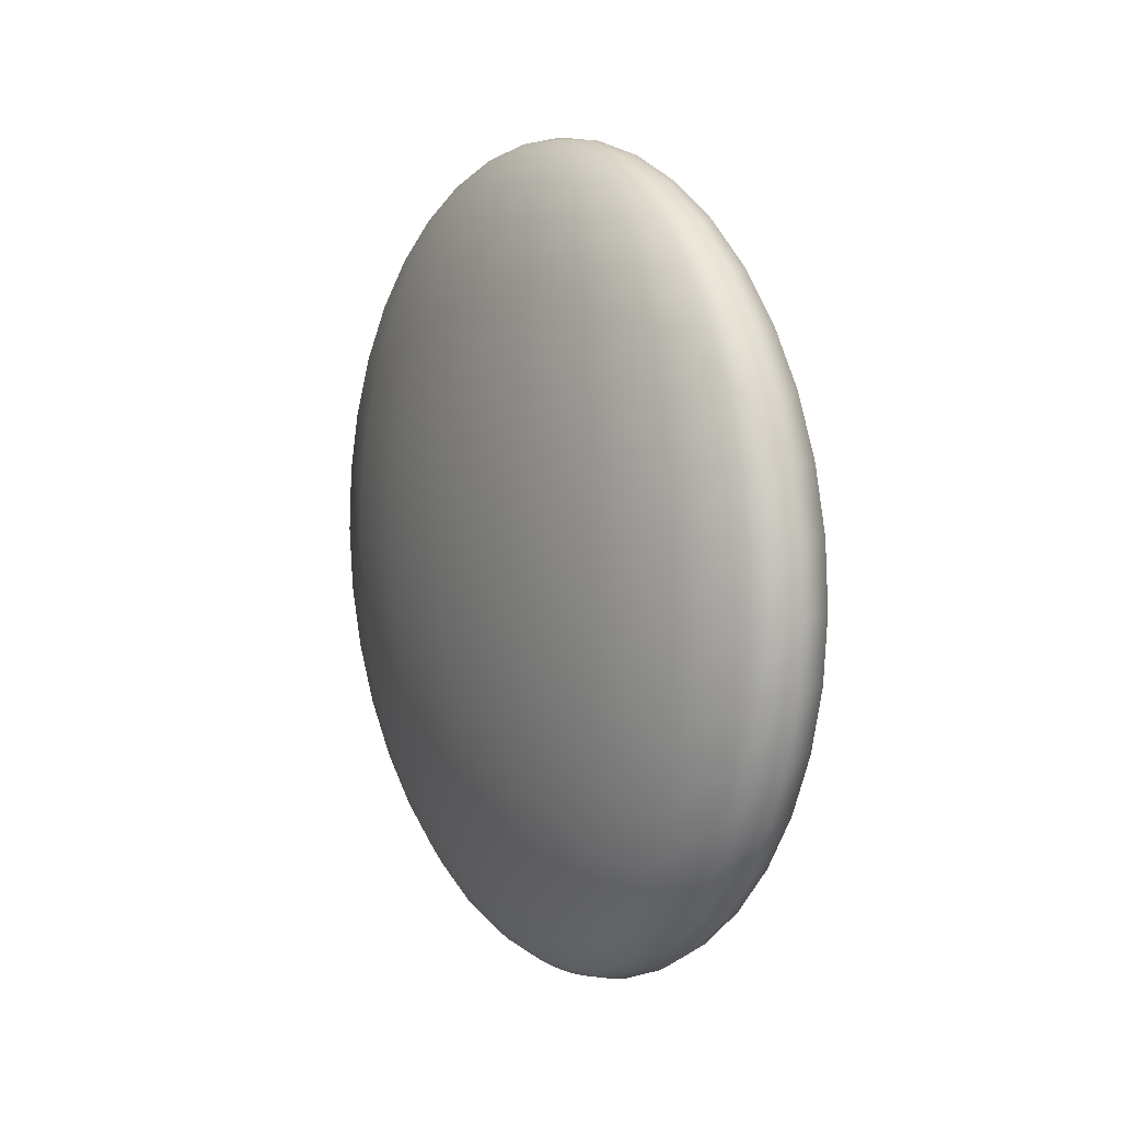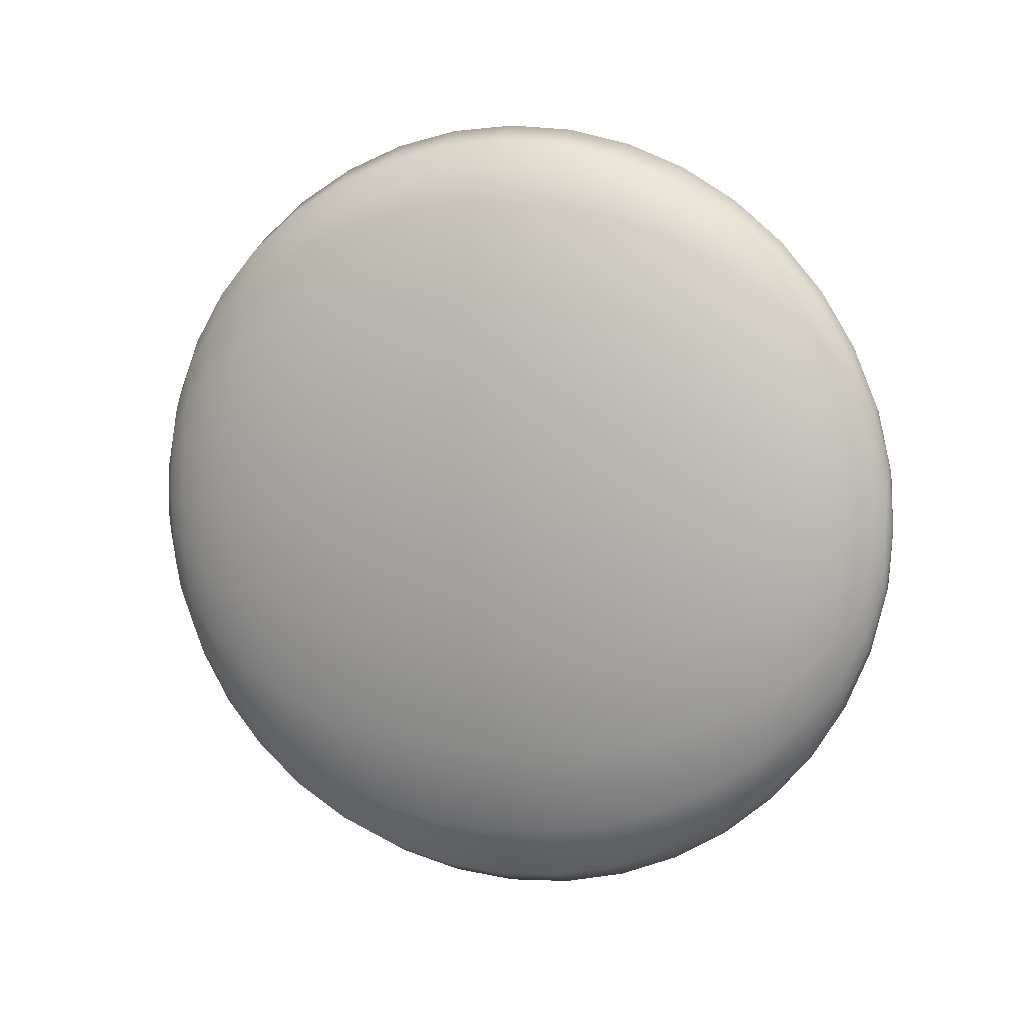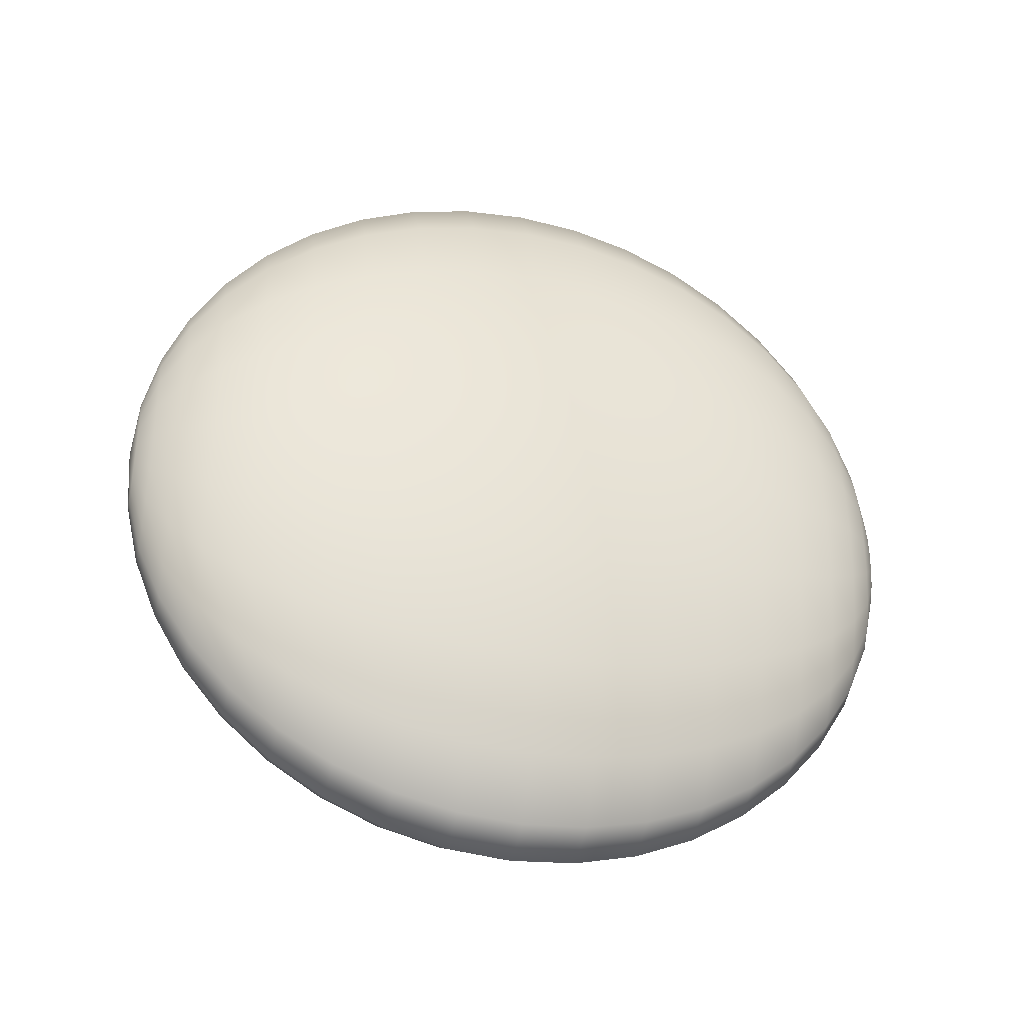
<metadata>
{"format":"obj","ext":"obj","renderer":"f3d","projection":"perspective","resolution":1024,"background":"white","views":[{"elev":8.0,"azim":-29.5,"up":"+Y"},{"elev":8.2,"azim":109.5,"up":"+Z"},{"elev":-34.5,"azim":75.3,"up":"+Z"}]}
</metadata>
<code>
o Moto.029
v 0.05377 -1.125 -0.05506
v 0.1062 -1.083 -0.1088
v 0 -1.139 1e-06
v 0.04574 -1.125 -0.1047
v 0.05654 -1.125 1e-06
v 0.05377 -1.125 0.05506
v 0.1117 -1.083 1e-06
v 0.1062 -1.083 0.1088
v 0.1641 -1.015 1e-06
v 0.1561 -1.015 0.1598
v 0.2124 -0.9214 1e-06
v 0.1561 -1.015 -0.1598
v 0.1328 -1.015 -0.3039
v 0.202 -0.9214 -0.2069
v 0.1719 -0.9214 -0.3935
v 0.2431 -0.8054 -0.2489
v 0.2068 -0.8054 -0.4734
v 0.2556 -0.8054 1e-06
v 0.2781 -0.6695 -0.2847
v 0.2366 -0.6695 -0.5416
v 0.3063 -0.5171 -0.3136
v 0.2924 -0.6695 0
v 0.2781 -0.6695 0.2847
v 0.322 -0.5171 0
v 0.3063 -0.5171 0.3136
v 0.3437 -0.352 0
v 0.3269 -0.352 -0.3347
v 0.3269 -0.352 0.3347
v 0.357 -0.1782 0
v 0.3395 -0.1782 0.3476
v 0.3614 0 0
v 0.3395 -0.1782 -0.3476
v 0.2888 -0.1782 -0.6612
v 0.3437 -0 -0.352
v 0.2924 -0 -0.6695
v 0.3395 0.1782 -0.3476
v 0.357 0.1782 -0
v 0.3269 0.352 -0.3347
v 0.2888 0.1782 -0.6612
v 0.2098 0.1782 -0.9101
v 0.2781 0.352 -0.6367
v 0.202 0.352 -0.8763
v 0.2605 0.5171 -0.5965
v 0.1893 0.5171 -0.821
v 0.2366 0.6695 -0.5416
v 0.3063 0.5171 -0.3136
v 0.2781 0.6695 -0.2847
v 0.322 0.5171 -1e-06
v 0.3063 0.5171 0.3136
v 0.2924 0.6695 -1e-06
v 0.3437 0.352 -0
v 0.3269 0.352 0.3347
v 0.3395 0.1782 0.3476
v 0.2781 0.352 0.6367
v 0.2888 0.1782 0.6612
v 0.202 0.352 0.8763
v 0.2605 0.5171 0.5965
v 0.2366 0.6695 0.5416
v 0.1893 0.5171 0.821
v 0.09952 0.5171 0.9651
v 0.1719 0.6695 0.7454
v 0.09036 0.6695 0.8763
v 0.1502 0.8054 0.6515
v 0.07898 0.8054 0.7659
v 0.2068 0.8054 0.4734
v 0.1249 0.9214 0.5416
v 0.06565 0.9214 0.6367
v 0.1719 0.9214 0.3935
v 0.09645 1.015 0.4183
v 0.05071 1.015 0.4918
v 0.06565 1.083 0.2847
v 0.1328 1.015 0.3039
v 0.1561 1.015 0.1598
v 0.09036 1.083 0.2069
v 0.1062 1.083 0.1088
v 0.04574 1.125 0.1047
v 0.05377 1.125 0.05506
v 0 1.139 -1e-06
v 0.03323 1.125 0.1441
v 0.01747 1.125 0.1694
v 0.03451 1.083 0.3347
v 0 1.125 0.1782
v 0 1.083 0.352
v -0.01747 1.125 0.1694
v -0.03451 1.083 0.3347
v -0.03323 1.125 0.1441
v -0.04574 1.125 0.1047
v -0.06565 1.083 0.2847
v -0.09645 1.015 0.4183
v -0.09036 1.083 0.2069
v -0.1328 1.015 0.3039
v -0.1062 1.083 0.1088
v -0.1561 1.015 0.1598
v -0.1117 1.083 -1e-06
v -0.05377 1.125 0.05506
v -0.05654 1.125 -1e-06
v -0.05377 1.125 -0.05506
v -0.1062 1.083 -0.1088
v -0.04574 1.125 -0.1047
v -0.09036 1.083 -0.2069
v -0.03323 1.125 -0.1441
v -0.06565 1.083 -0.2847
v -0.01747 1.125 -0.1695
v -0.03451 1.083 -0.3347
v 0 1.125 -0.1782
v 0.01747 1.125 -0.1695
v 0 1.083 -0.352
v 0 1.015 -0.5171
v 0.03451 1.083 -0.3347
v 0.05071 1.015 -0.4918
v 0.06565 1.083 -0.2847
v 0.09645 1.015 -0.4183
v 0.09036 1.083 -0.2069
v 0.03323 1.125 -0.1441
v 0.04574 1.125 -0.1047
v 0.05377 1.125 -0.05506
v 0.1062 1.083 -0.1088
v 0.05654 1.125 -1e-06
v 0.1117 1.083 -1e-06
v 0.1641 1.015 -1e-06
v 0.2124 0.9214 -1e-06
v 0.1561 1.015 -0.1598
v 0.202 0.9214 -0.2069
v 0.1328 1.015 -0.3039
v 0.1719 0.9214 -0.3935
v 0.2068 0.8054 -0.4734
v 0.1249 0.9214 -0.5416
v 0.1502 0.8054 -0.6515
v 0.06565 0.9214 -0.6367
v 0.07898 0.8054 -0.7659
v 0 0.9214 -0.6695
v 0 0.8054 -0.8054
v -0.06565 0.9214 -0.6367
v -0.1249 0.9214 -0.5416
v -0.05071 1.015 -0.4918
v -0.07898 0.8054 -0.7659
v -0.09036 0.6695 -0.8763
v -0.1502 0.8054 -0.6515
v -0.1719 0.6695 -0.7455
v -0.2068 0.8054 -0.4734
v -0.2366 0.6695 -0.5416
v -0.2431 0.8054 -0.2489
v -0.1719 0.9214 -0.3935
v -0.202 0.9214 -0.2069
v -0.1328 1.015 -0.3039
v -0.09645 1.015 -0.4183
v -0.1561 1.015 -0.1598
v -0.1641 1.015 -1e-06
v -0.2124 0.9214 -1e-06
v -0.2556 0.8054 -1e-06
v -0.202 0.9214 0.2069
v -0.2431 0.8054 0.2489
v -0.1719 0.9214 0.3935
v -0.2068 0.8054 0.4734
v -0.1249 0.9214 0.5416
v -0.1502 0.8054 0.6515
v -0.06565 0.9214 0.6367
v 0 0.9214 0.6695
v -0.05071 1.015 0.4918
v -0.07898 0.8054 0.7659
v -0.09036 0.6695 0.8763
v 0 0.8054 0.8054
v 0 0.6695 0.9214
v 0 0.5171 1.015
v 0 0.352 1.083
v -0.09952 0.5171 0.9651
v -0.1062 0.352 1.03
v -0.1893 0.5171 0.821
v -0.2605 0.5171 0.5965
v -0.1719 0.6695 0.7454
v -0.202 0.352 0.8763
v -0.2098 0.1782 0.9101
v -0.2781 0.352 0.6367
v -0.2888 0.1782 0.6612
v -0.3269 0.352 0.3347
v -0.3395 0.1782 0.3476
v -0.3437 0.352 -0
v -0.3063 0.5171 0.3136
v -0.322 0.5171 -1e-06
v -0.2781 0.6695 0.2847
v -0.2924 0.6695 -1e-06
v -0.2366 0.6695 0.5416
v -0.2781 0.6695 -0.2847
v -0.3063 0.5171 -0.3136
v -0.3269 0.352 -0.3347
v -0.2605 0.5171 -0.5965
v -0.2781 0.352 -0.6367
v -0.1893 0.5171 -0.821
v -0.202 0.352 -0.8763
v -0.09952 0.5171 -0.9651
v -0.1062 0.352 -1.03
v 0 0.5171 -1.015
v 0.09952 0.5171 -0.9651
v 0 0.6695 -0.9214
v 0 0.352 -1.083
v 0 0.1782 -1.125
v 0.1062 0.352 -1.03
v 0.1103 0.1782 -1.07
v 0.1117 -0 -1.083
v 0.1103 -0.1782 -1.07
v 0.2124 -0 -0.9214
v 0 -0 -1.139
v 0 -0.1782 -1.125
v -0.1117 -0 -1.083
v -0.2124 -0 -0.9214
v -0.1103 0.1782 -1.07
v -0.1103 -0.1782 -1.07
v -0.1062 -0.352 -1.03
v -0.2098 -0.1782 -0.9101
v -0.202 -0.352 -0.8763
v -0.2888 -0.1782 -0.6612
v -0.2781 -0.352 -0.6367
v -0.3395 -0.1782 -0.3476
v -0.2924 -0 -0.6695
v -0.3437 -0 -0.352
v -0.2888 0.1782 -0.6612
v -0.2098 0.1782 -0.9101
v -0.3395 0.1782 -0.3476
v -0.357 0.1782 -0
v -0.3614 0 0
v -0.357 -0.1782 0
v -0.3437 0 0.352
v -0.3395 -0.1782 0.3476
v -0.2924 0 0.6695
v -0.2888 -0.1782 0.6612
v -0.2124 0 0.9214
v -0.2098 -0.1782 0.9101
v -0.1117 0 1.083
v 0 0 1.139
v -0.1103 0.1782 1.07
v -0.1103 -0.1782 1.07
v -0.1062 -0.352 1.03
v 0 -0.1782 1.125
v 0 -0.352 1.083
v 0.1103 -0.1782 1.07
v 0.1062 -0.352 1.03
v 0.2098 -0.1782 0.9101
v 0.1117 0 1.083
v 0.2124 0 0.9214
v 0.1103 0.1782 1.07
v 0 0.1782 1.125
v 0.2098 0.1782 0.9101
v 0.1062 0.352 1.03
v 0.2924 0 0.6695
v 0.2888 -0.1782 0.6612
v 0.3437 0 0.352
v 0.2781 -0.352 0.6367
v 0.2605 -0.5171 0.5965
v 0.202 -0.352 0.8763
v 0.1893 -0.5171 0.821
v 0.1719 -0.6695 0.7455
v 0.09952 -0.5171 0.9651
v 0.09036 -0.6695 0.8763
v 0 -0.5171 1.015
v 0 -0.6695 0.9214
v -0.09952 -0.5171 0.9651
v -0.09036 -0.6695 0.8763
v -0.1893 -0.5171 0.821
v -0.2605 -0.5171 0.5965
v -0.202 -0.352 0.8763
v -0.1719 -0.6695 0.7455
v -0.1502 -0.8054 0.6515
v -0.2366 -0.6695 0.5416
v -0.2068 -0.8054 0.4734
v -0.2781 -0.6695 0.2847
v -0.2431 -0.8054 0.2489
v -0.2924 -0.6695 0
v -0.3063 -0.5171 0.3136
v -0.322 -0.5171 0
v -0.3269 -0.352 0.3347
v -0.3437 -0.352 0
v -0.2781 -0.352 0.6367
v -0.3269 -0.352 -0.3347
v -0.3063 -0.5171 -0.3136
v -0.2781 -0.6695 -0.2847
v -0.2605 -0.5171 -0.5965
v -0.2366 -0.6695 -0.5416
v -0.1893 -0.5171 -0.821
v -0.1719 -0.6695 -0.7454
v -0.09952 -0.5171 -0.9651
v -0.09036 -0.6695 -0.8763
v 0 -0.5171 -1.015
v 0.09952 -0.5171 -0.9651
v 0 -0.352 -1.083
v 0 -0.6695 -0.9214
v 0 -0.8054 -0.8054
v 0.09036 -0.6695 -0.8763
v 0.07898 -0.8054 -0.7659
v 0.1719 -0.6695 -0.7454
v 0.1502 -0.8054 -0.6515
v 0.1893 -0.5171 -0.821
v 0.2605 -0.5171 -0.5965
v 0.202 -0.352 -0.8763
v 0.2781 -0.352 -0.6367
v 0.2098 -0.1782 -0.9101
v 0.1062 -0.352 -1.03
v 0.1249 -0.9214 -0.5416
v 0.09645 -1.015 -0.4183
v 0.06565 -0.9214 -0.6367
v 0.05071 -1.015 -0.4918
v 0 -0.9214 -0.6695
v 0 -1.015 -0.5171
v -0.06565 -0.9214 -0.6367
v -0.1249 -0.9214 -0.5416
v -0.07898 -0.8054 -0.7659
v -0.05071 -1.015 -0.4918
v -0.03451 -1.083 -0.3347
v -0.09645 -1.015 -0.4183
v -0.06565 -1.083 -0.2847
v -0.1328 -1.015 -0.3039
v -0.09036 -1.083 -0.2069
v -0.1561 -1.015 -0.1598
v -0.1719 -0.9214 -0.3935
v -0.2068 -0.8054 -0.4734
v -0.202 -0.9214 -0.2069
v -0.2124 -0.9214 1e-06
v -0.2431 -0.8054 -0.2489
v -0.2556 -0.8054 1e-06
v -0.1641 -1.015 1e-06
v -0.202 -0.9214 0.2069
v -0.1561 -1.015 0.1598
v -0.1719 -0.9214 0.3935
v -0.1328 -1.015 0.3039
v -0.1249 -0.9214 0.5416
v -0.09645 -1.015 0.4183
v -0.06565 -0.9214 0.6367
v 0 -0.9214 0.6695
v -0.07898 -0.8054 0.7659
v -0.05071 -1.015 0.4918
v -0.03451 -1.083 0.3347
v 0 -1.015 0.5171
v 0 -1.083 0.352
v 0.05071 -1.015 0.4918
v 0.03451 -1.083 0.3347
v 0.09645 -1.015 0.4183
v 0.06565 -0.9214 0.6367
v 0.1249 -0.9214 0.5416
v 0.07898 -0.8054 0.7659
v 0 -0.8054 0.8054
v 0.1502 -0.8054 0.6515
v 0.2068 -0.8054 0.4734
v 0.2431 -0.8054 0.2489
v 0.2366 -0.6695 0.5416
v 0.1719 -0.9214 0.3935
v 0.1328 -1.015 0.3039
v 0.202 -0.9214 0.2069
v 0.09036 -1.083 0.2069
v 0.04574 -1.125 0.1047
v 0.06565 -1.083 0.2847
v 0.03323 -1.125 0.1441
v 0.01747 -1.125 0.1695
v 0 -1.125 0.1782
v -0.01747 -1.125 0.1695
v -0.03323 -1.125 0.1441
v -0.04574 -1.125 0.1047
v -0.06565 -1.083 0.2847
v -0.09036 -1.083 0.2069
v -0.1062 -1.083 0.1088
v -0.05377 -1.125 0.05506
v -0.1117 -1.083 1e-06
v -0.05654 -1.125 1e-06
v -0.1062 -1.083 -0.1088
v -0.05377 -1.125 -0.05506
v -0.04574 -1.125 -0.1047
v -0.03323 -1.125 -0.1441
v -0.01747 -1.125 -0.1694
v 0 -1.125 -0.1782
v 0.01747 -1.125 -0.1694
v 0 -1.083 -0.352
v 0.03451 -1.083 -0.3347
v 0.06565 -1.083 -0.2847
v 0.03323 -1.125 -0.1441
v 0.09036 -1.083 -0.2069
v -0.1502 -0.8054 -0.6515
v 0.09036 0.6695 -0.8763
v 0.1719 0.6695 -0.7455
v 0 1.015 0.5171
v 0.2431 0.8054 -0.2489
v 0.2556 0.8054 -1e-06
v 0.2431 0.8054 0.2489
v 0.202 0.9214 0.2069
v 0.2781 0.6695 0.2847
f 5 1 2 7
f 1 4 373 2
f 1 5 3
f 4 1 3
f 5 6 3
f 6 5 7 8
f 7 2 12 9
f 8 7 9 10
f 10 9 11 346
f 9 12 14 11
f 2 373 13 12
f 12 13 15 14
f 14 15 17 16
f 11 14 16 18
f 16 17 20 19
f 18 16 19 22
f 19 20 292 21
f 22 19 21 24
f 342 18 22 23
f 23 22 24 25
f 25 24 26 28
f 24 21 27 26
f 26 27 32 29
f 28 26 29 30
f 30 29 31 246
f 29 32 34 31
f 27 294 33 32
f 32 33 35 34
f 34 35 39 36
f 31 34 36 37
f 37 36 38 51
f 36 39 41 38
f 39 40 42 41
f 35 201 40 39
f 38 41 43 46
f 41 42 44 43
f 43 44 376 45
f 46 43 45 47
f 51 38 46 48
f 48 46 47 50
f 49 48 50 382
f 52 51 48 49
f 53 37 51 52
f 55 53 52 54
f 54 52 49 57
f 242 55 54 56
f 56 54 57 59
f 57 49 382 58
f 59 57 58 61
f 243 56 59 60
f 60 59 61 62
f 62 61 63 64
f 61 58 65 63
f 64 63 66 67
f 63 65 68 66
f 67 66 69 70
f 66 68 72 69
f 70 69 71 81
f 69 72 74 71
f 72 73 75 74
f 68 381 73 72
f 71 74 76 79
f 74 75 77 76
f 76 77 78
f 79 76 78
f 81 71 79 80
f 80 79 78
f 83 81 80 82
f 82 80 78
f 85 83 82 84
f 84 82 78
f 88 85 84 86
f 86 84 78
f 87 86 78
f 90 88 86 87
f 89 159 85 88
f 91 89 88 90
f 93 91 90 92
f 92 90 87 95
f 148 93 92 94
f 94 92 95 96
f 96 95 78
f 95 87 78
f 97 96 78
f 98 94 96 97
f 100 98 97 99
f 99 97 78
f 102 100 99 101
f 101 99 78
f 104 102 101 103
f 103 101 78
f 107 104 103 105
f 105 103 78
f 106 105 78
f 109 107 105 106
f 108 135 104 107
f 110 108 107 109
f 112 110 109 111
f 111 109 106 114
f 124 112 111 113
f 113 111 114 115
f 115 114 78
f 114 106 78
f 116 115 78
f 117 113 115 116
f 119 117 116 118
f 118 116 78
f 77 118 78
f 75 119 118 77
f 120 122 117 119
f 73 120 119 75
f 381 121 120 73
f 121 123 122 120
f 123 125 124 122
f 122 124 113 117
f 125 127 112 124
f 126 128 127 125
f 378 126 125 123
f 128 130 129 127
f 127 129 110 112
f 130 132 131 129
f 129 131 108 110
f 132 136 133 131
f 131 133 135 108
f 133 134 146 135
f 136 138 134 133
f 137 139 138 136
f 194 137 136 132
f 139 141 140 138
f 138 140 143 134
f 141 183 142 140
f 140 142 144 143
f 134 143 145 146
f 143 144 147 145
f 146 145 100 102
f 145 147 98 100
f 144 149 148 147
f 147 148 94 98
f 149 151 93 148
f 150 152 151 149
f 142 150 149 144
f 152 154 153 151
f 151 153 91 93
f 154 156 155 153
f 153 155 89 91
f 156 160 157 155
f 155 157 159 89
f 157 158 377 159
f 160 162 158 157
f 161 163 162 160
f 170 161 160 156
f 163 62 64 162
f 162 64 67 158
f 166 164 163 161
f 164 60 62 163
f 165 243 60 164
f 167 165 164 166
f 171 167 166 168
f 168 166 161 170
f 169 168 170 182
f 173 171 168 169
f 172 230 167 171
f 174 172 171 173
f 176 174 173 175
f 175 173 169 178
f 219 176 175 177
f 177 175 178 179
f 179 178 180 181
f 178 169 182 180
f 181 180 152 150
f 180 182 154 152
f 182 170 156 154
f 184 179 181 183
f 183 181 150 142
f 186 184 183 141
f 185 177 179 184
f 187 185 184 186
f 189 187 186 188
f 188 186 141 139
f 191 189 188 190
f 190 188 139 137
f 195 191 190 192
f 192 190 137 194
f 193 192 194 375
f 197 195 192 193
f 196 206 191 195
f 198 196 195 197
f 40 198 197 42
f 42 197 193 44
f 201 199 198 40
f 199 202 196 198
f 200 203 202 199
f 295 200 199 201
f 203 207 204 202
f 202 204 206 196
f 204 205 217 206
f 207 209 205 204
f 208 210 209 207
f 284 208 207 203
f 210 212 211 209
f 209 211 214 205
f 212 273 213 211
f 211 213 215 214
f 205 214 216 217
f 214 215 218 216
f 217 216 187 189
f 216 218 185 187
f 215 220 219 218
f 218 219 177 185
f 220 222 176 219
f 221 223 222 220
f 213 221 220 215
f 223 225 224 222
f 222 224 174 176
f 225 227 226 224
f 224 226 172 174
f 227 231 228 226
f 226 228 230 172
f 228 229 241 230
f 231 233 229 228
f 232 234 233 231
f 260 232 231 227
f 234 236 235 233
f 233 235 238 229
f 236 249 237 235
f 235 237 239 238
f 229 238 240 241
f 238 239 242 240
f 241 240 243 165
f 240 242 56 243
f 239 244 55 242
f 230 241 165 167
f 237 245 244 239
f 245 30 246 244
f 244 246 53 55
f 246 31 37 53
f 247 28 30 245
f 249 247 245 237
f 248 25 28 247
f 250 248 247 249
f 252 250 249 236
f 251 343 248 250
f 253 251 250 252
f 255 253 252 254
f 254 252 236 234
f 257 255 254 256
f 256 254 234 232
f 261 257 256 258
f 258 256 232 260
f 259 258 260 272
f 263 261 258 259
f 262 328 257 261
f 264 262 261 263
f 266 264 263 265
f 265 263 259 268
f 318 266 265 267
f 267 265 268 269
f 269 268 270 271
f 268 259 272 270
f 271 270 223 221
f 270 272 225 223
f 272 260 227 225
f 274 269 271 273
f 273 271 221 213
f 276 274 273 212
f 275 267 269 274
f 277 275 274 276
f 279 277 276 278
f 278 276 212 210
f 281 279 278 280
f 280 278 210 208
f 285 281 280 282
f 282 280 208 284
f 283 282 284 296
f 287 285 282 283
f 286 305 281 285
f 288 286 285 287
f 290 288 287 289
f 289 287 283 291
f 17 290 289 20
f 20 289 291 292
f 292 291 293 294
f 291 283 296 293
f 294 293 295 33
f 293 296 200 295
f 296 284 203 200
f 33 295 201 35
f 21 292 294 27
f 15 297 290 17
f 297 299 288 290
f 298 300 299 297
f 13 298 297 15
f 300 302 301 299
f 299 301 286 288
f 302 306 303 301
f 301 303 305 286
f 303 304 374 305
f 306 308 304 303
f 307 309 308 306
f 369 307 306 302
f 309 311 310 308
f 308 310 313 304
f 311 362 312 310
f 310 312 315 313
f 304 313 314 374
f 313 315 317 314
f 315 316 318 317
f 312 319 316 315
f 314 317 275 277
f 317 318 267 275
f 316 320 266 318
f 319 321 320 316
f 321 323 322 320
f 320 322 264 266
f 323 325 324 322
f 322 324 262 264
f 325 329 326 324
f 324 326 328 262
f 326 327 339 328
f 329 331 327 326
f 330 332 331 329
f 356 330 329 325
f 332 334 333 331
f 331 333 336 327
f 334 349 335 333
f 333 335 337 336
f 327 336 338 339
f 336 337 340 338
f 339 338 253 255
f 338 340 251 253
f 337 344 341 340
f 340 341 343 251
f 341 342 23 343
f 344 346 342 341
f 345 10 346 344
f 335 345 344 337
f 346 11 18 342
f 347 8 10 345
f 349 347 345 335
f 348 6 8 347
f 350 348 347 349
f 351 350 349 334
f 350 351 3
f 348 350 3
f 351 352 3
f 352 351 334 332
f 352 353 3
f 353 352 332 330
f 353 354 3
f 354 353 330 356
f 354 355 3
f 355 354 356 357
f 357 356 325 323
f 359 355 357 358
f 358 357 323 321
f 361 359 358 360
f 360 358 321 319
f 363 361 360 362
f 362 360 319 312
f 364 363 362 311
f 363 364 3
f 361 363 3
f 364 365 3
f 365 364 311 309
f 365 366 3
f 366 365 309 307
f 366 367 3
f 367 366 307 369
f 367 368 3
f 368 367 369 370
f 370 369 302 300
f 372 368 370 371
f 371 370 300 298
f 4 372 371 373
f 373 371 298 13
f 372 4 3
f 368 372 3
f 359 361 3
f 355 359 3
f 6 348 3
f 343 23 25 248
f 328 339 255 257
f 374 314 277 279
f 305 374 279 281
f 206 217 189 191
f 375 194 132 130
f 44 193 375 376
f 376 375 130 128
f 45 376 128 126
f 159 377 83 85
f 158 67 70 377
f 377 70 81 83
f 135 146 102 104
f 47 45 126 378
f 50 47 378 379
f 379 378 123 121
f 380 379 121 381
f 382 50 379 380
f 65 380 381 68
f 58 382 380 65

</code>
